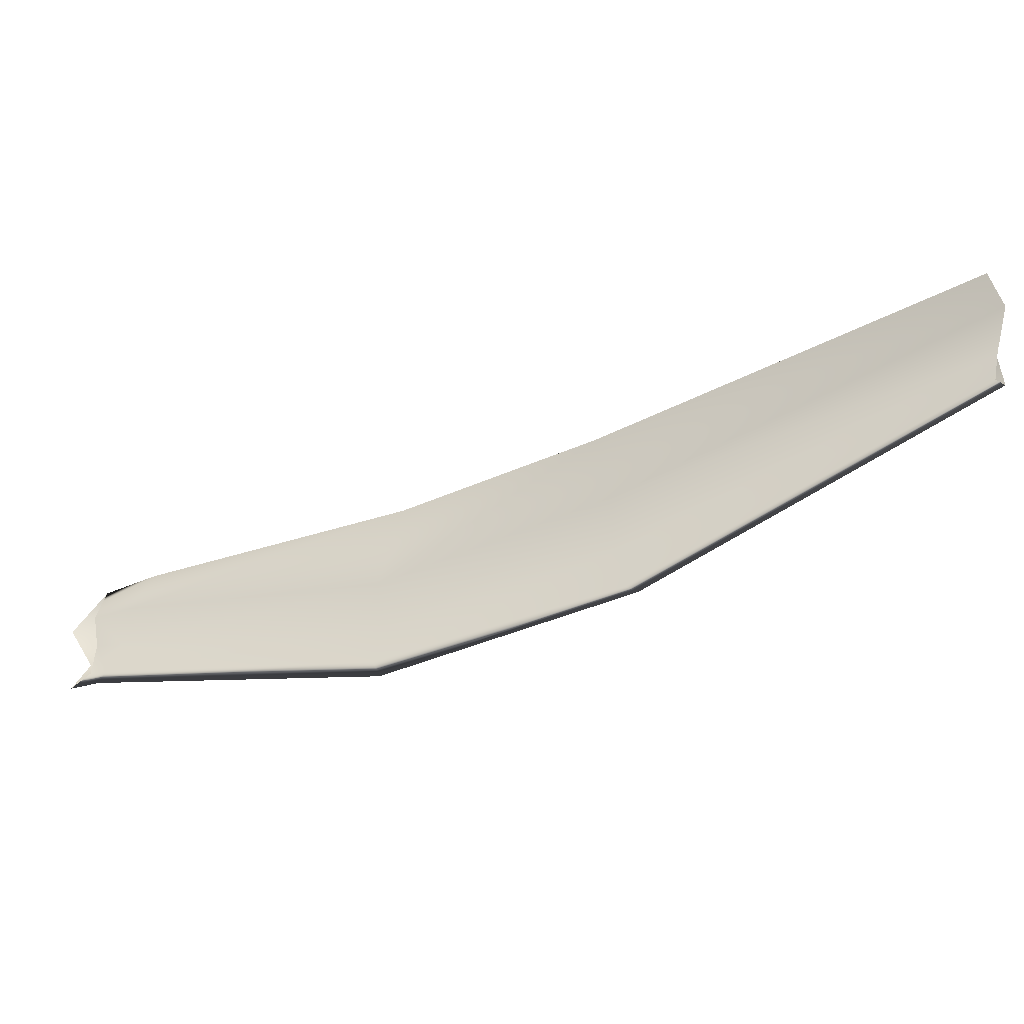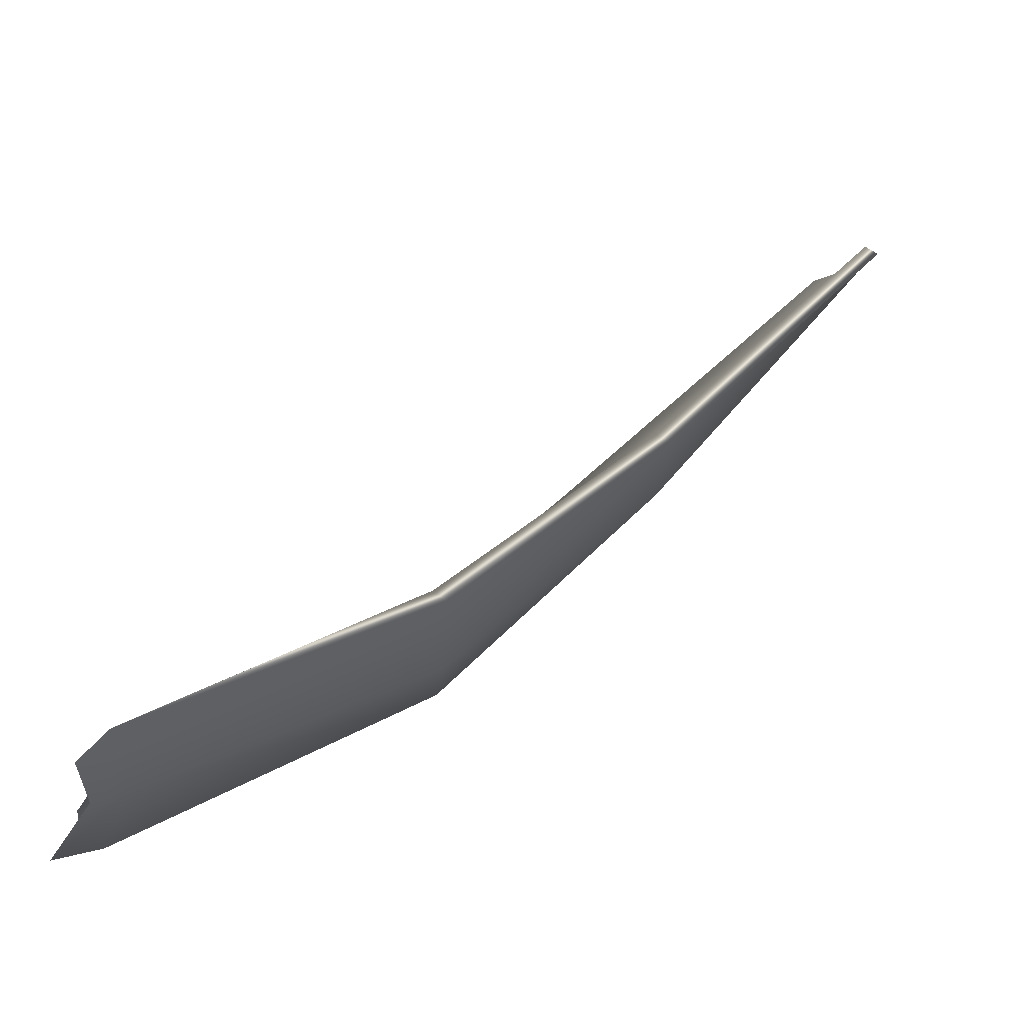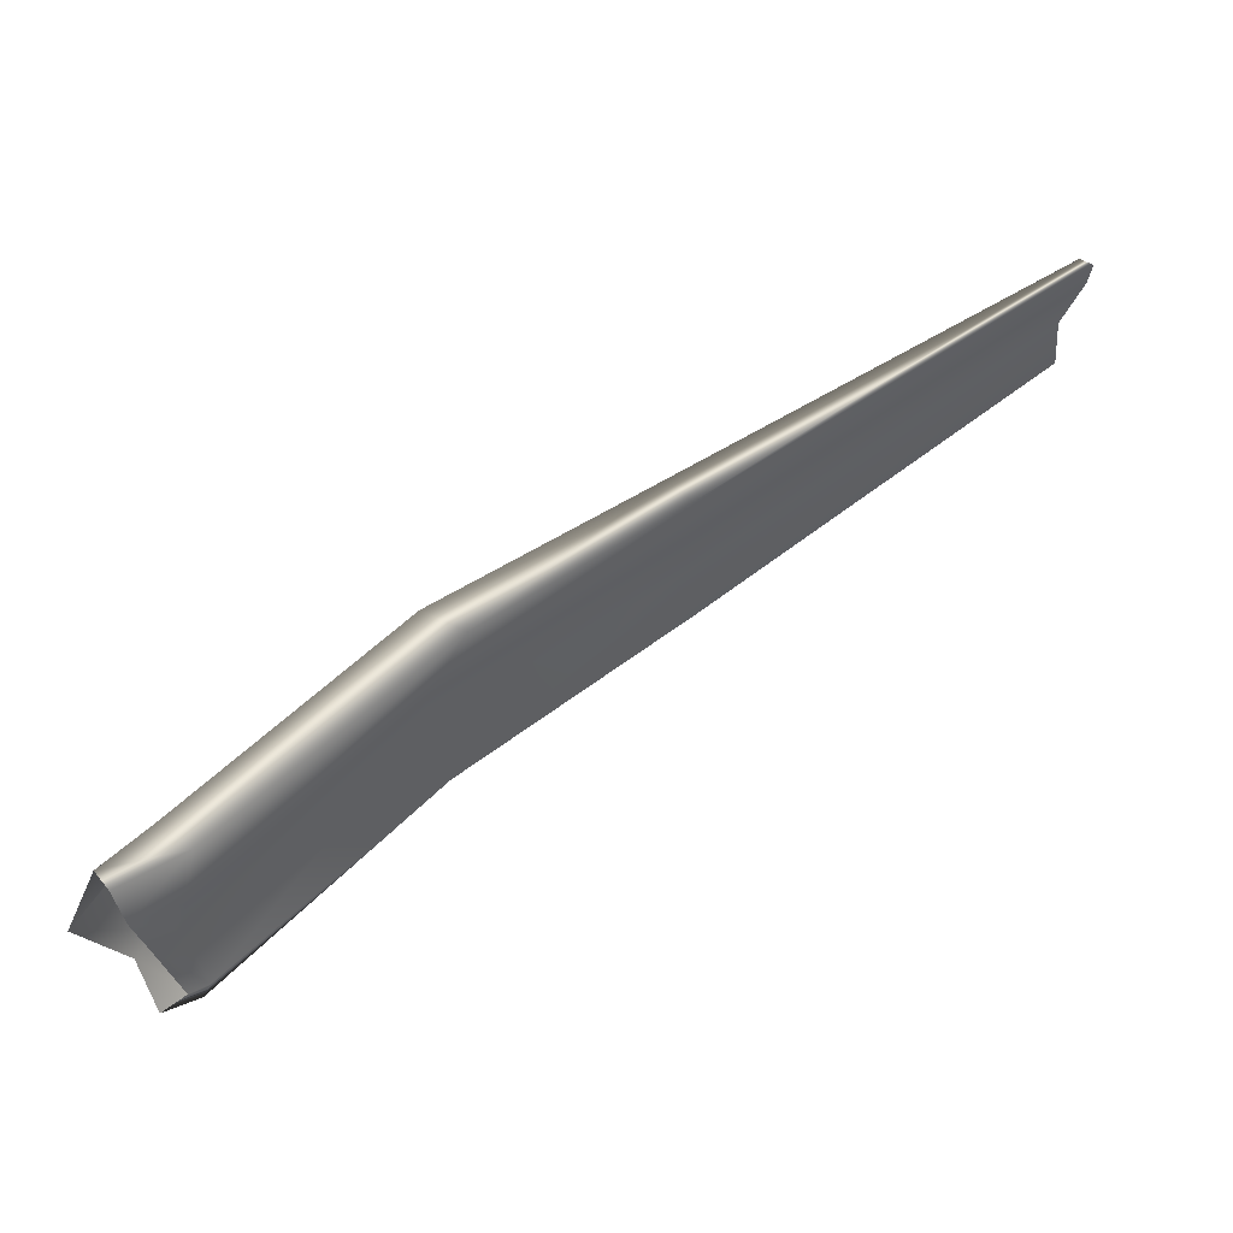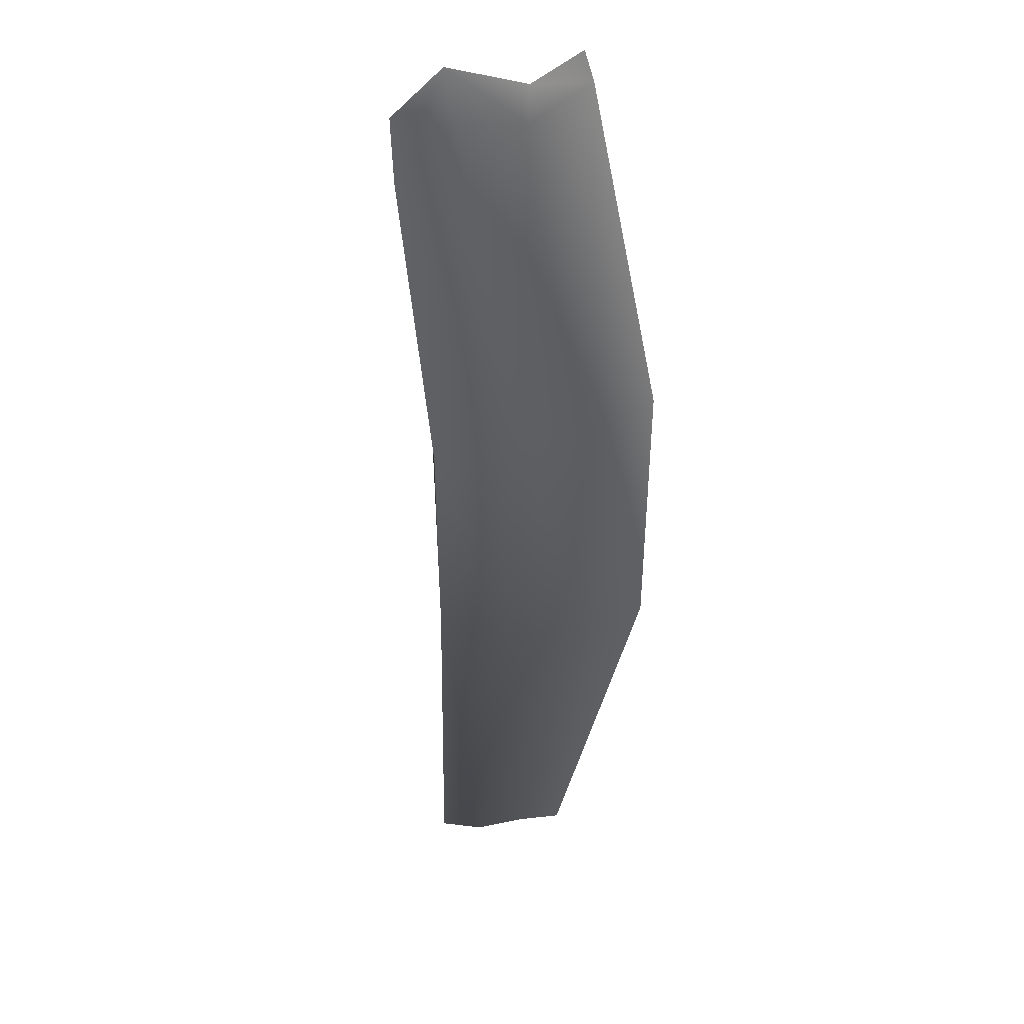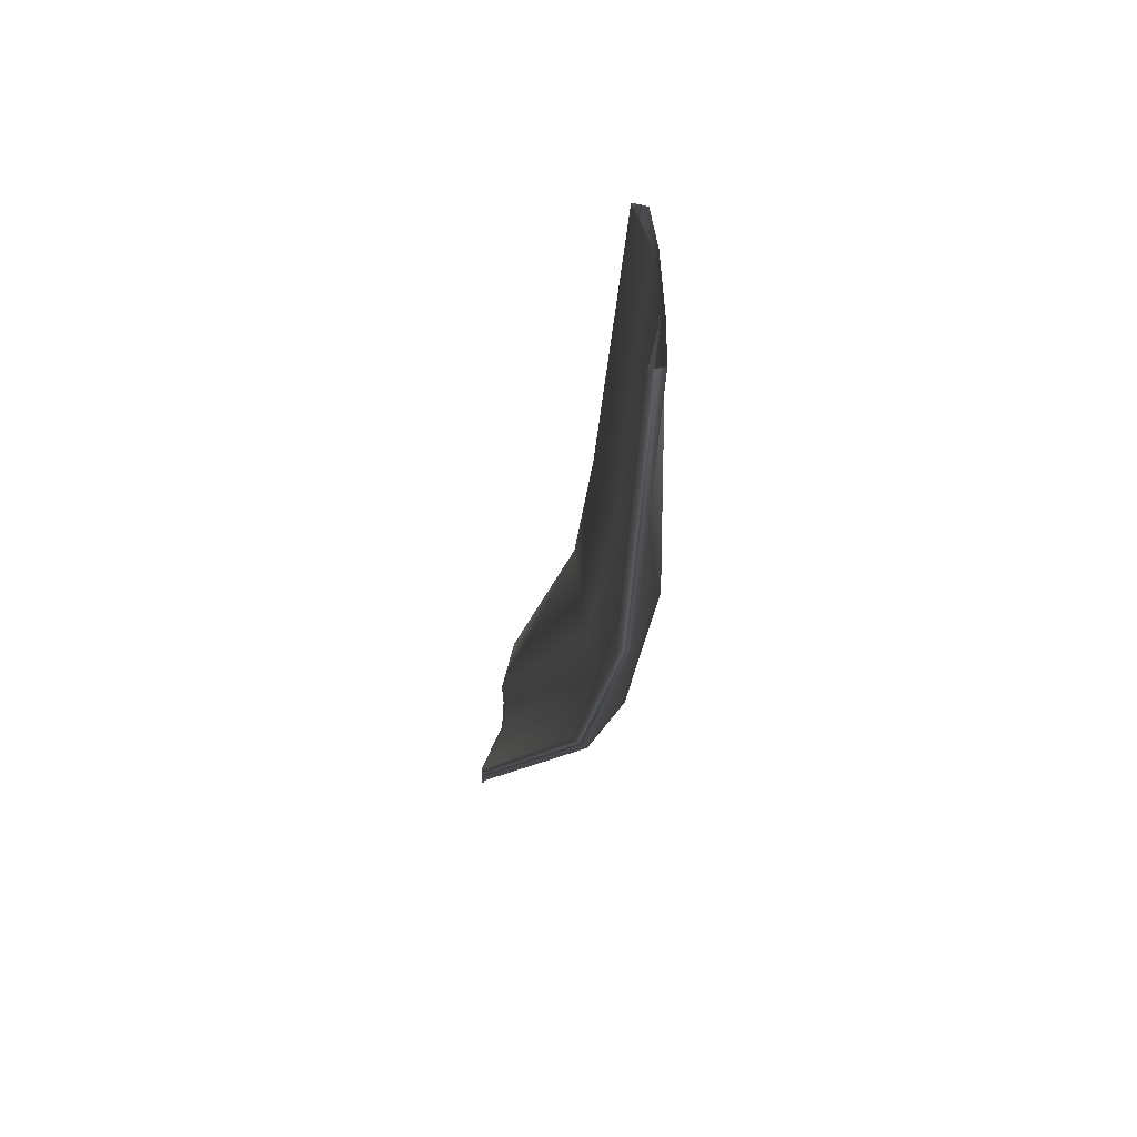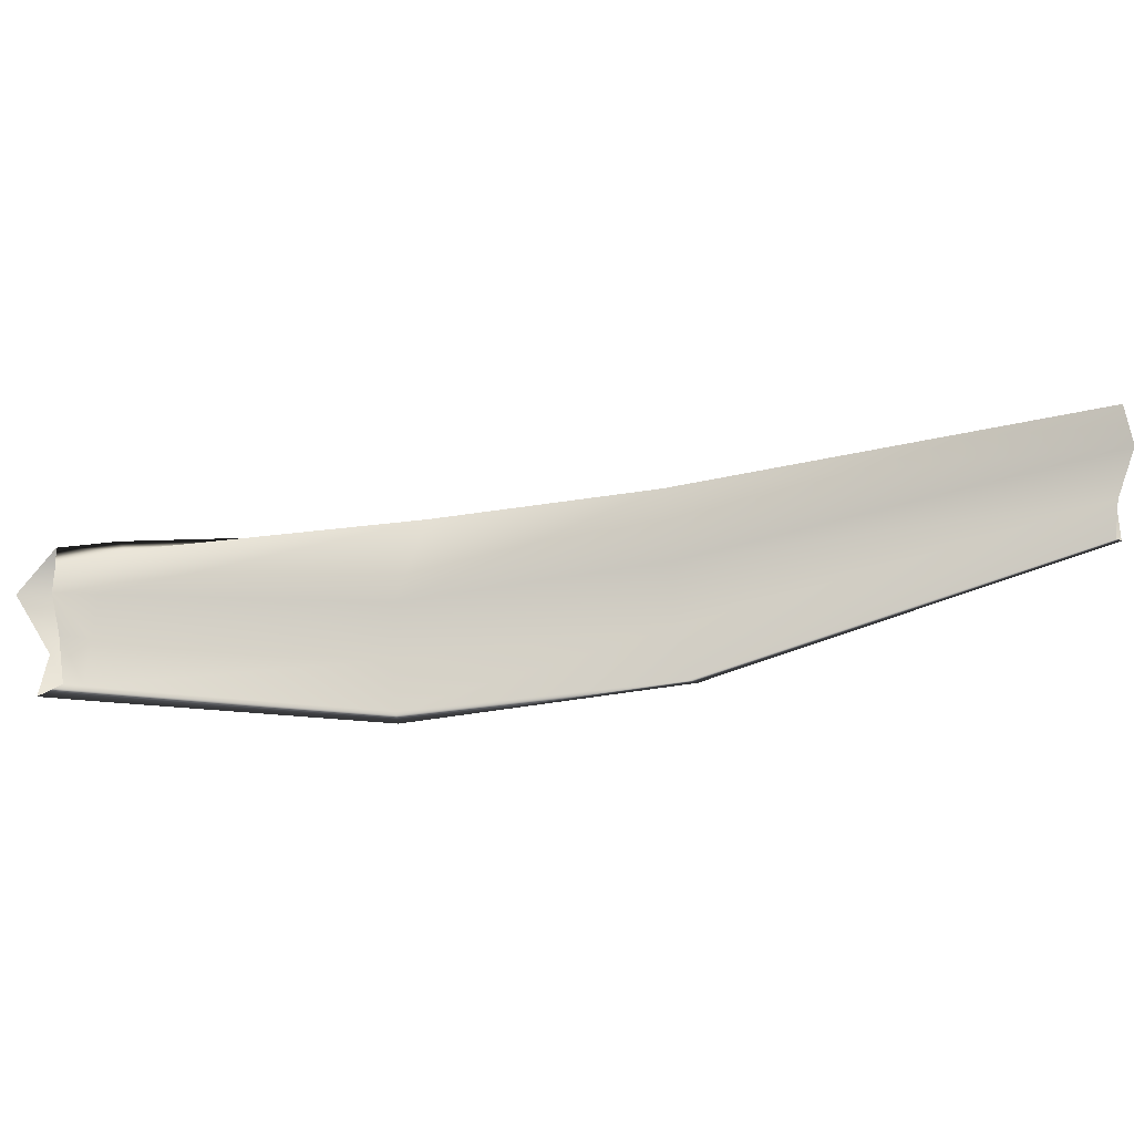
<metadata>
{"format":"obj","ext":"obj","renderer":"f3d","projection":"perspective","resolution":1024,"background":"white","views":[{"elev":-36.7,"azim":-18.2,"up":"+Y"},{"elev":-19.0,"azim":-17.1,"up":"+Z"},{"elev":50.2,"azim":-76.7,"up":"+Y"},{"elev":-80.0,"azim":-80.7,"up":"+Z"},{"elev":-14.9,"azim":42.7,"up":"+Y"},{"elev":-13.9,"azim":-35.1,"up":"+Y"}]}
</metadata>
<code>
g Thyrohyoid_Muscle_Right:default1
v 0.06127 0.9134 -0.8534
v 0.06313 0.922 -0.8586
v 0.4111 0.971 -0.5456
v 0.4137 0.9709 -0.5519
v 0.05832 0.8554 -0.8306
v 0.05065 0.8505 -0.8397
v 0.4108 0.9133 -0.5536
v 0.4174 0.9139 -0.5562
v 0.1929 0.9324 -0.755
v 0.1996 0.9316 -0.7761
v 0.1834 0.8463 -0.7635
v 0.1882 0.8424 -0.7687
v 0.04906 0.9003 -0.8668
v 0.05942 0.8717 -0.8497
v 0.06052 0.8797 -0.8433
v 0.05783 0.8986 -0.8476
v 0.4158 0.932 -0.5553
v 0.4187 0.9539 -0.547
v 0.4193 0.9534 -0.5502
v 0.4161 0.9322 -0.5571
v 0.1887 0.8721 -0.775
v 0.1859 0.8969 -0.7709
v 0.199 0.8968 -0.7917
v 0.1931 0.8658 -0.789
v 0.08285 0.9175 -0.8288
v 0.2772 0.9451 -0.6954
v 0.06513 0.8541 -0.8242
v 0.289 0.8586 -0.6855
v 0.2691 0.9424 -0.6837
v 0.08619 0.9251 -0.8428
v 0.2816 0.8586 -0.6834
v 0.06228 0.8484 -0.8268
v 0.2917 0.8849 -0.6998
v 0.288 0.9124 -0.7017
v 0.07204 0.8775 -0.8348
v 0.07255 0.8966 -0.8307
v 0.06926 0.9001 -0.861
v 0.07303 0.8741 -0.8449
v 0.2775 0.9116 -0.6867
v 0.2797 0.8829 -0.691
g Thyrohyoid_Muscle_Right:Thyrohyoid_Muscle_Right_Mesh Thyrohyoid_Muscle_Right:group1 polySurface11
f 2 1 25 30
f 20 8 28 33
f 25 1 16 36
f 13 2 30 37
f 19 20 33 34
f 27 5 6 32
f 29 3 4 26
f 31 7 17 40
f 26 4 19 34
f 28 8 7 31
f 18 3 29 39
f 17 18 39 40
f 15 5 27 35
f 16 15 35 36
f 23 24 38 37
f 24 12 32 38
f 25 9 10 30
f 28 12 24 33
f 36 22 9 25
f 30 10 23 37
f 33 24 23 34
f 32 12 11 27
f 26 10 9 29
f 40 21 11 31
f 34 23 10 26
f 31 11 12 28
f 29 9 22 39
f 39 22 21 40
f 27 11 21 35
f 35 21 22 36
f 38 14 13 37
f 32 6 14 38

</code>
